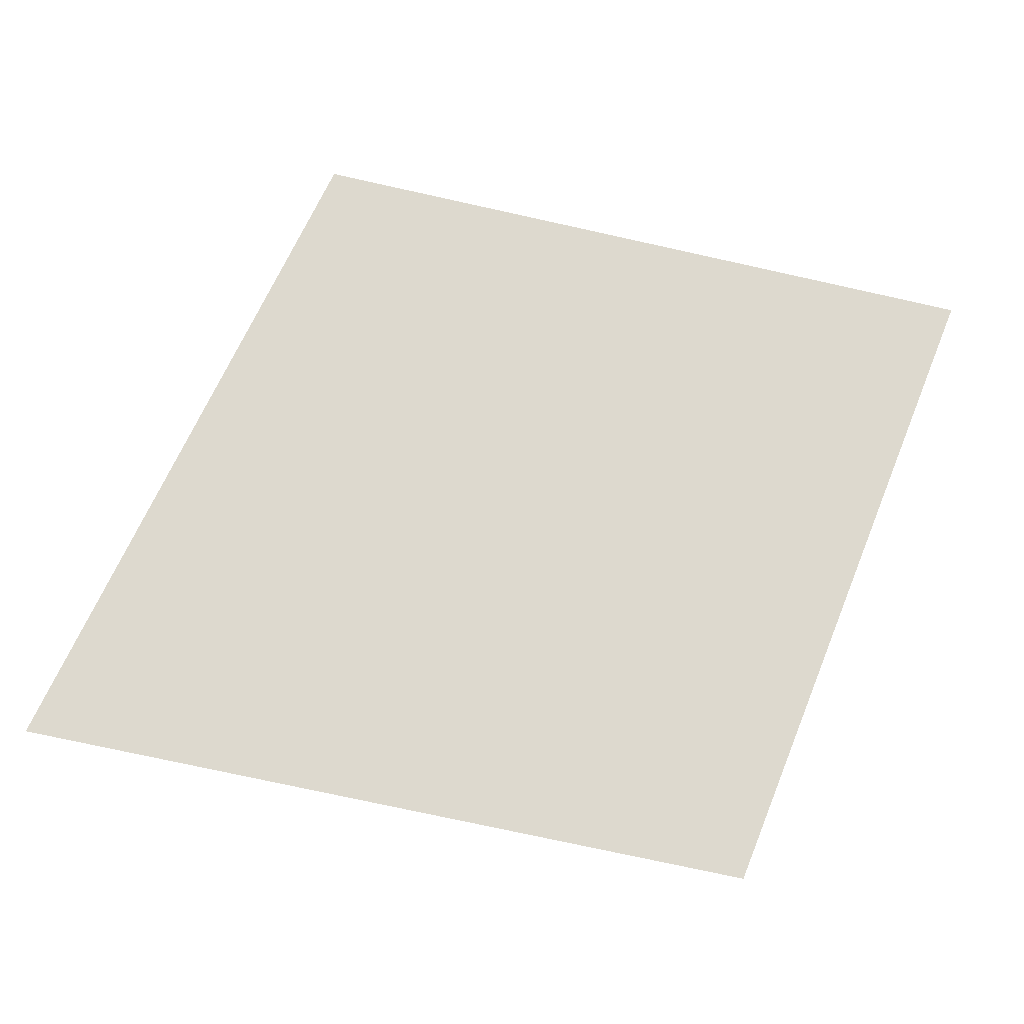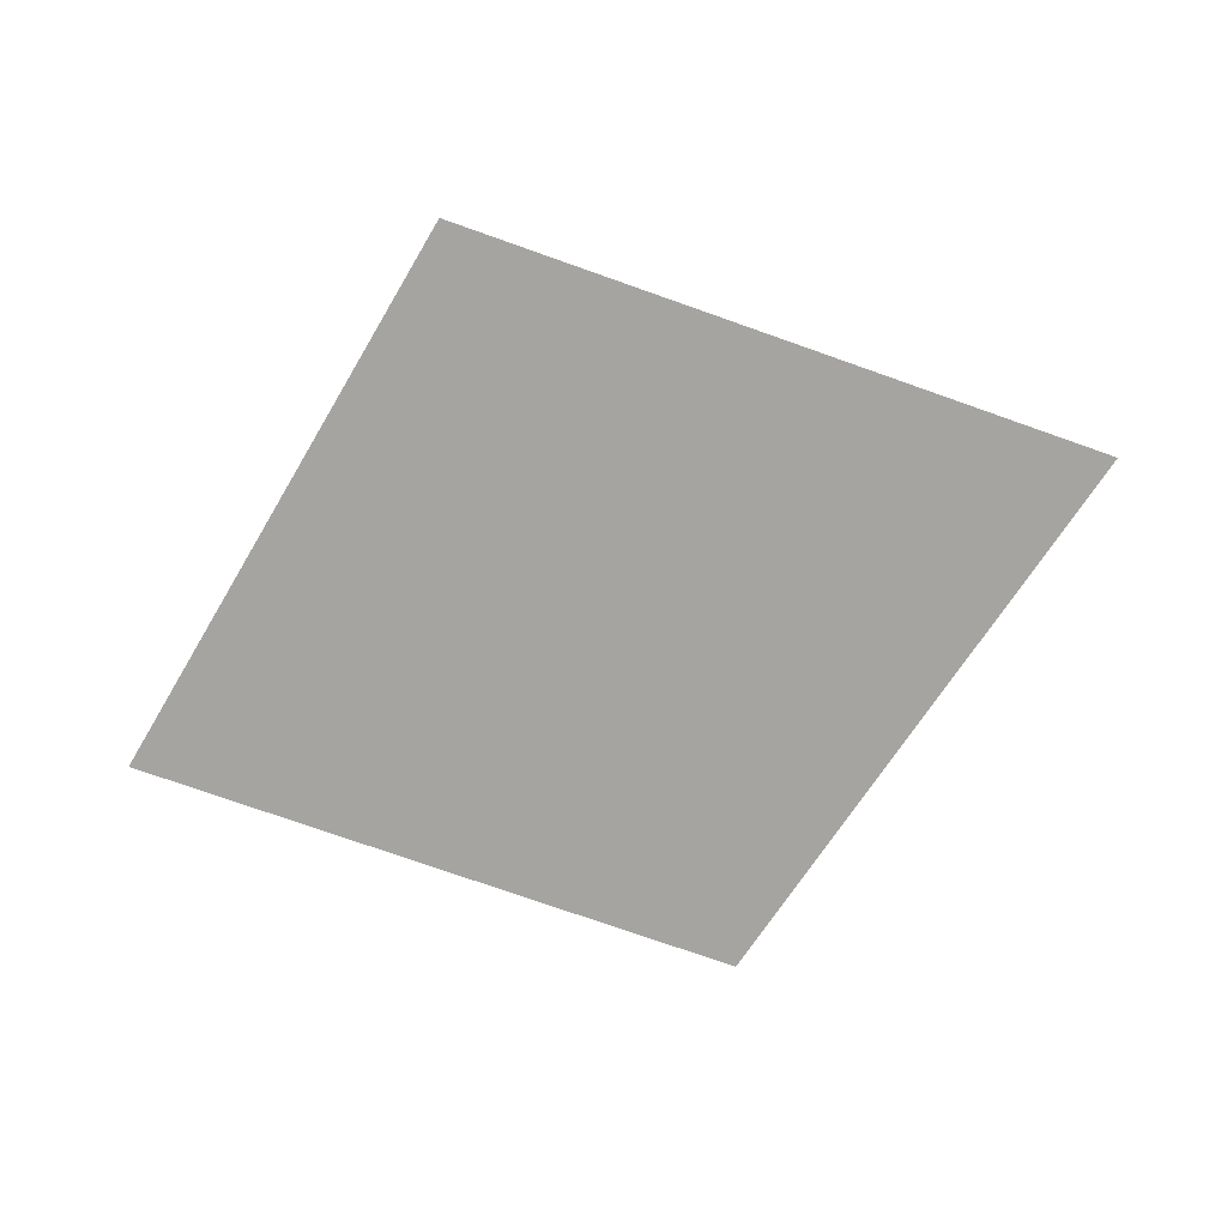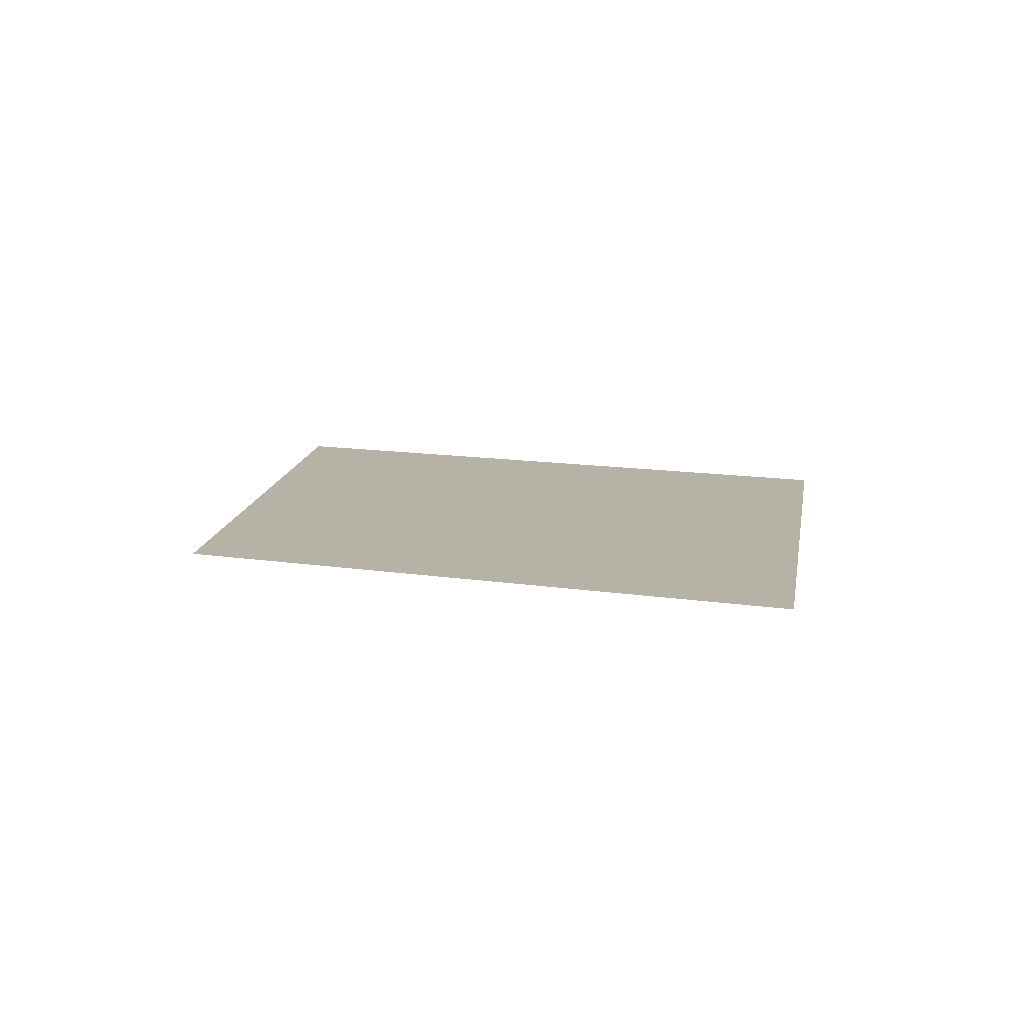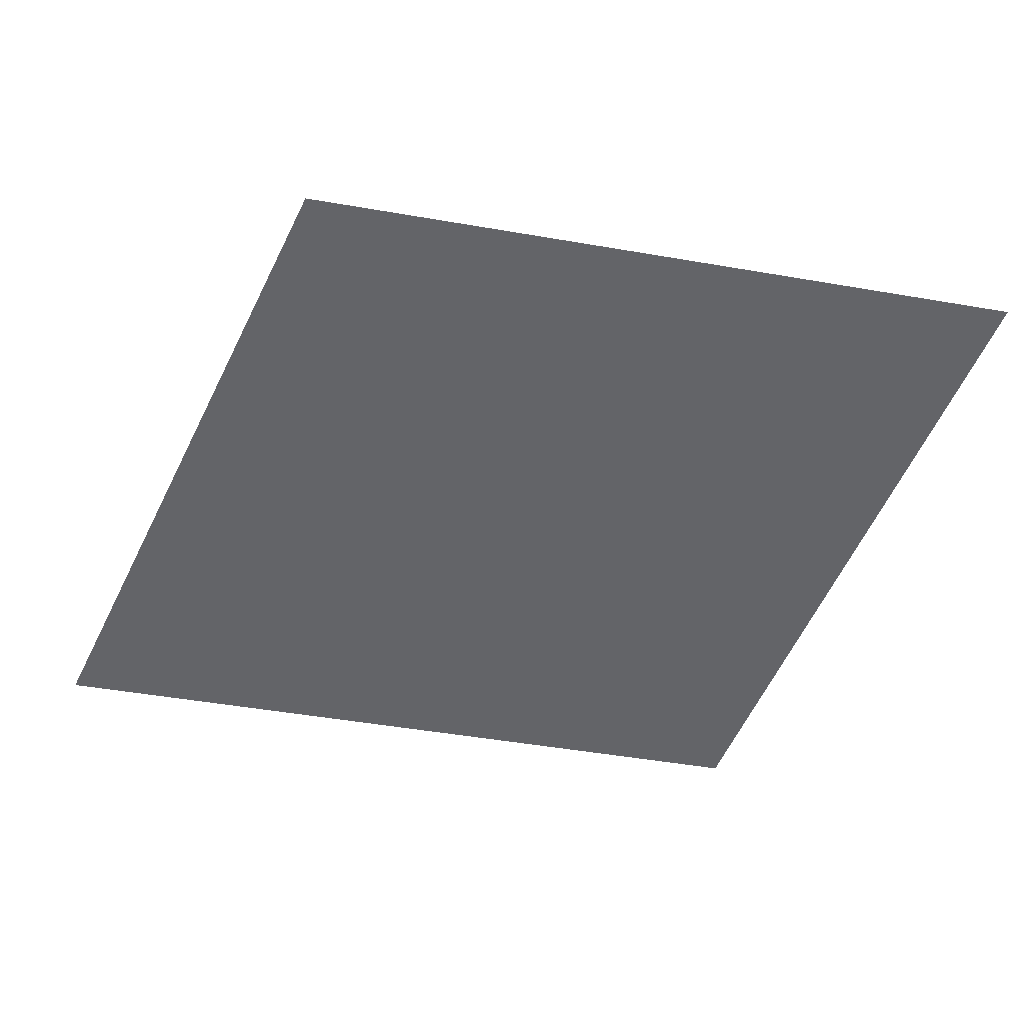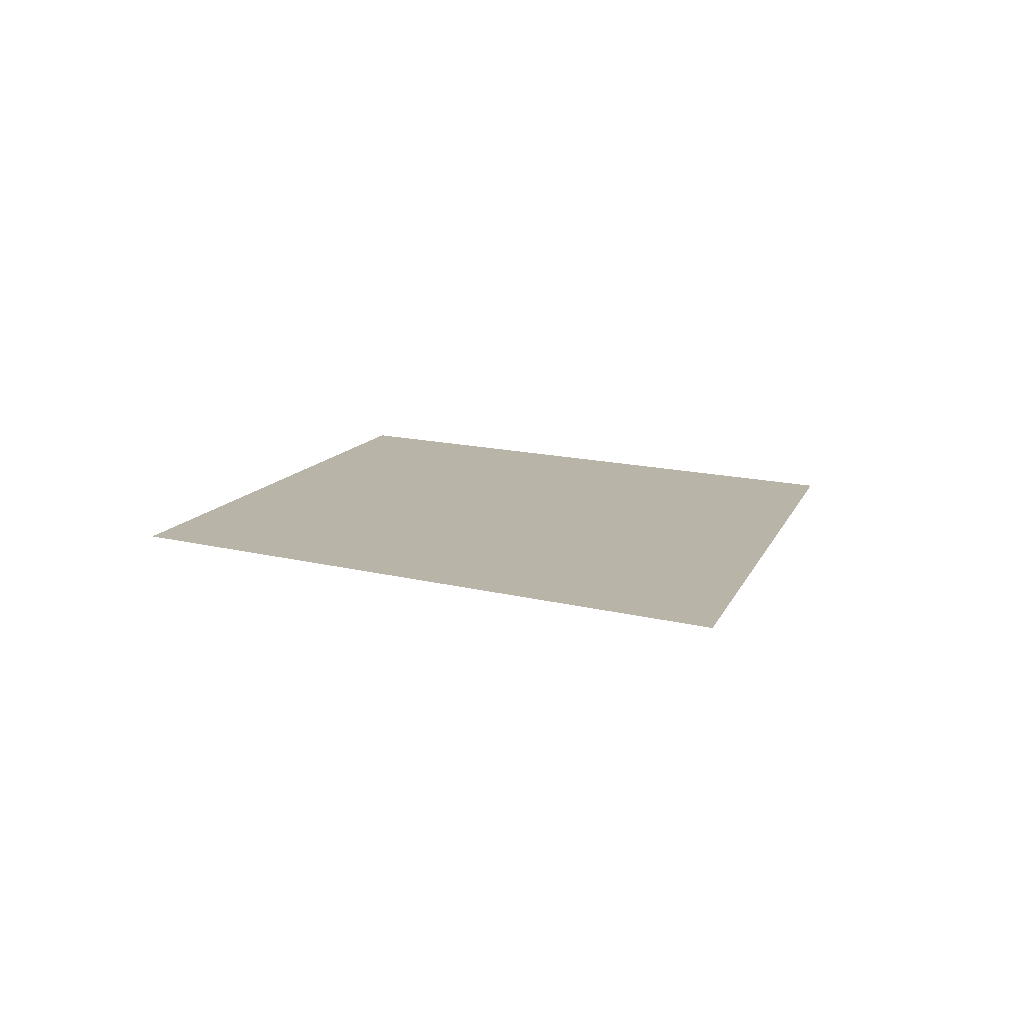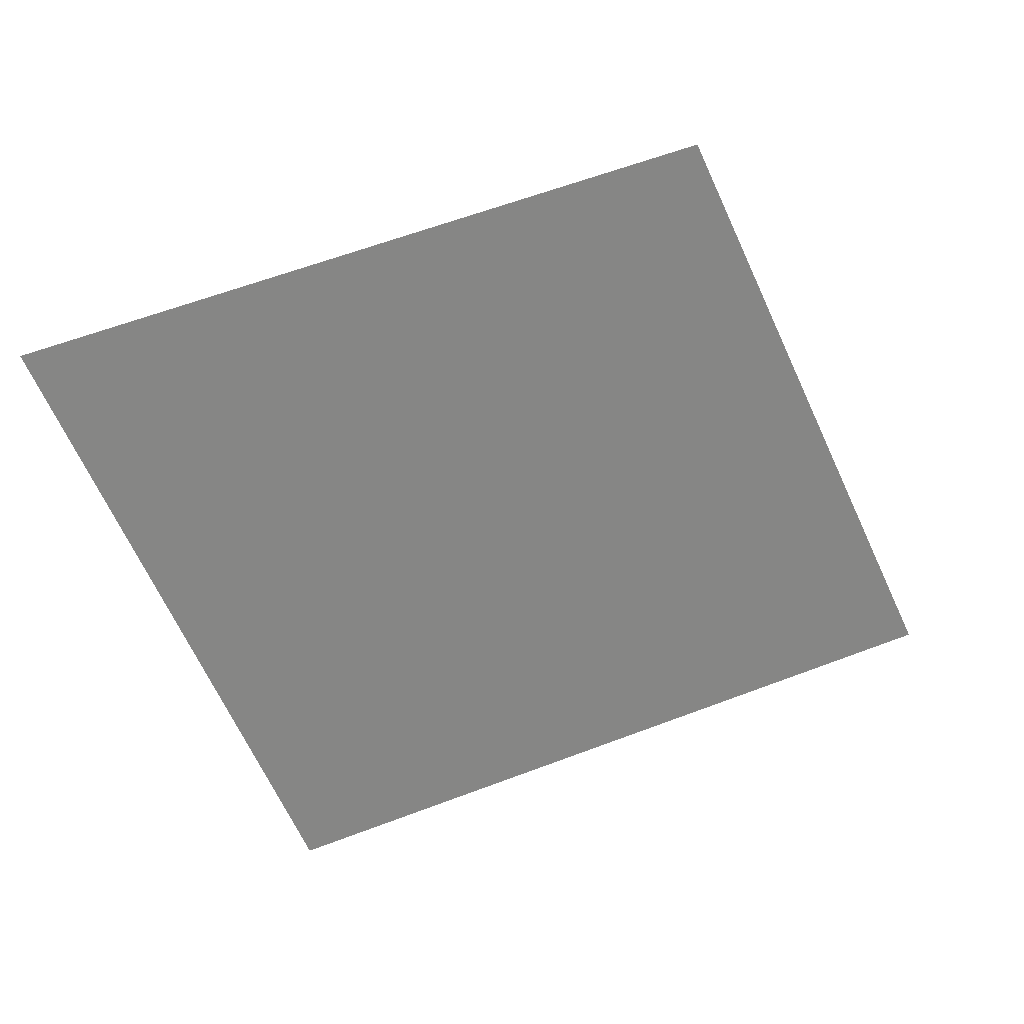
<metadata>
{"format":"obj","ext":"obj","renderer":"f3d","projection":"perspective","resolution":1024,"background":"white","views":[{"elev":-17.5,"azim":174.2,"up":"+Y"},{"elev":-73.3,"azim":-8.8,"up":"+Z"},{"elev":12.3,"azim":-148.7,"up":"+Z"},{"elev":38.7,"azim":179.6,"up":"+Y"},{"elev":13.2,"azim":41.8,"up":"+Z"},{"elev":27.9,"azim":-18.9,"up":"+Y"}]}
</metadata>
<code>
o section.028_Plane.029
v 11.71 27.57 -0
v 13.92 27.99 0
v 10.94 29.5 0
v 13.03 29.91 0
f 2 3 1
f 2 4 3

</code>
